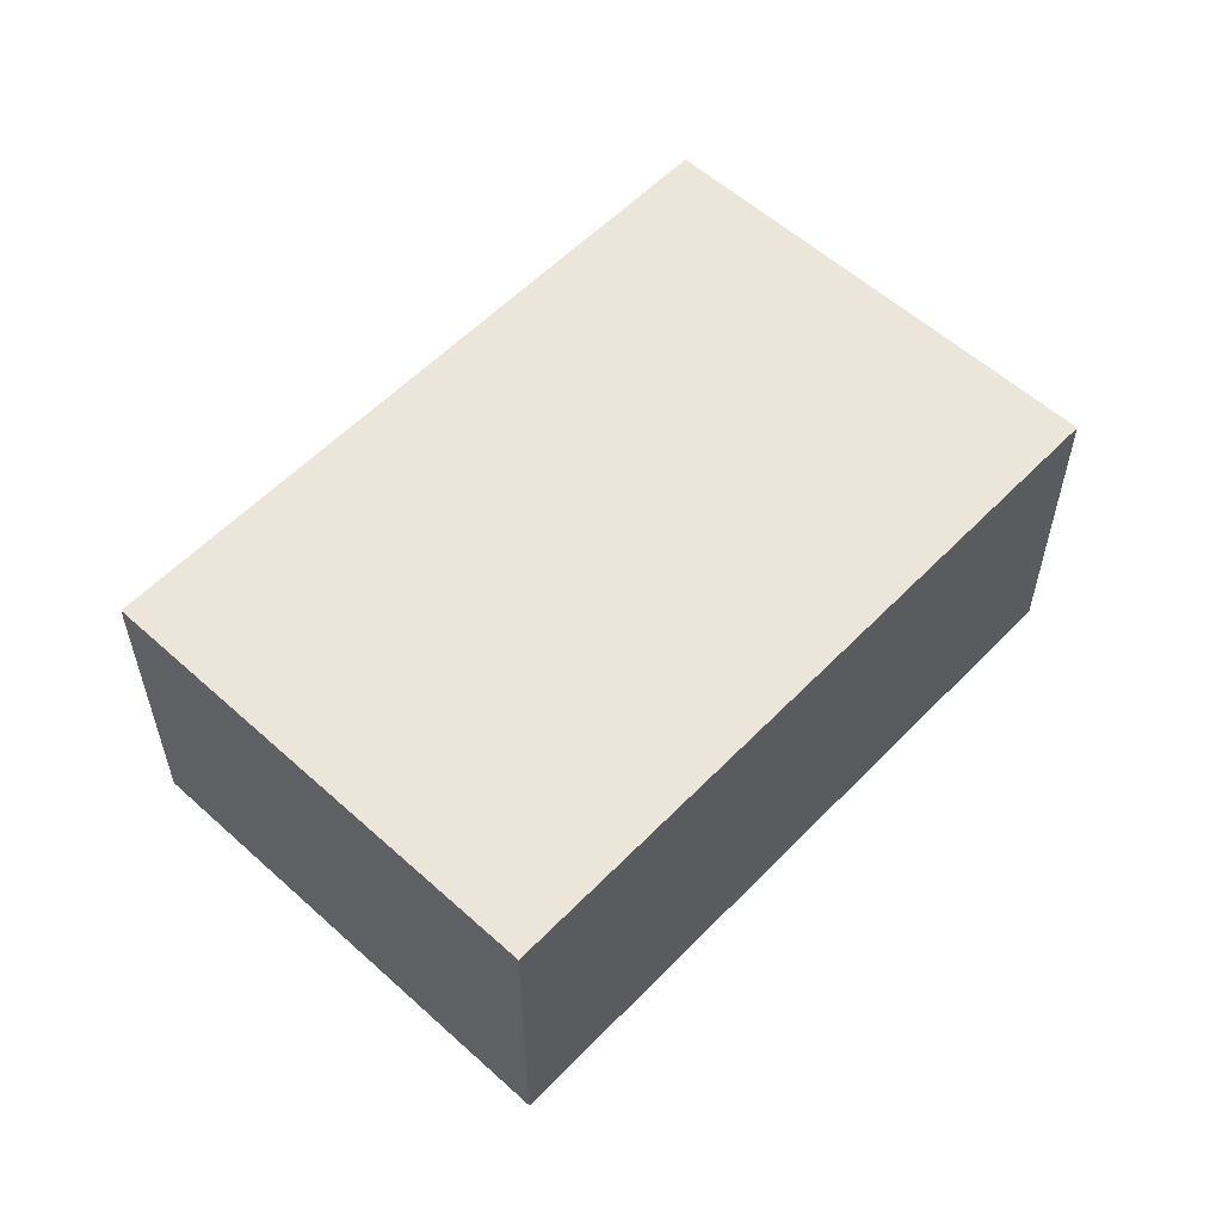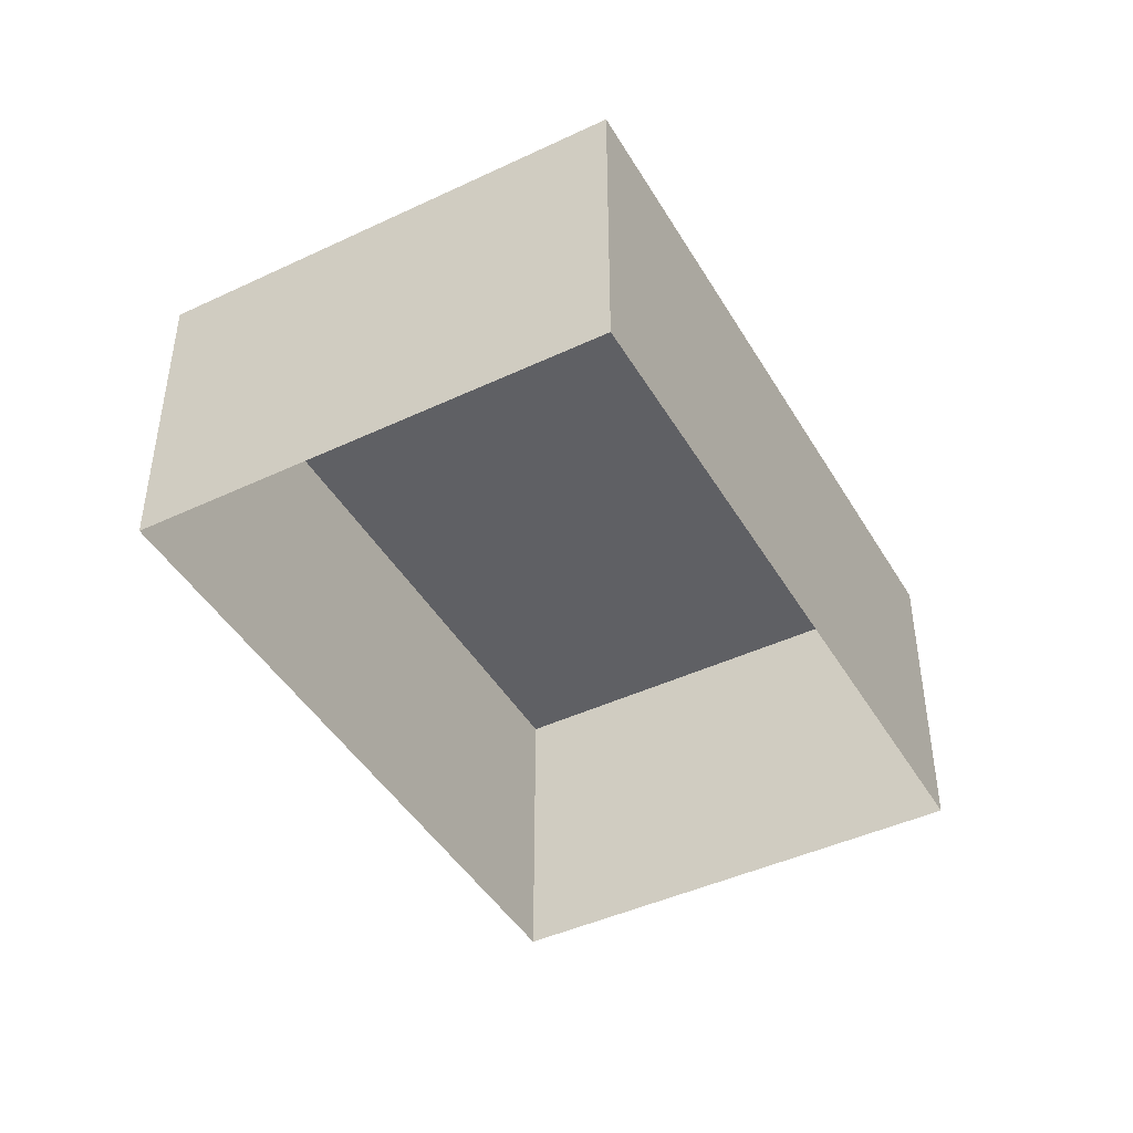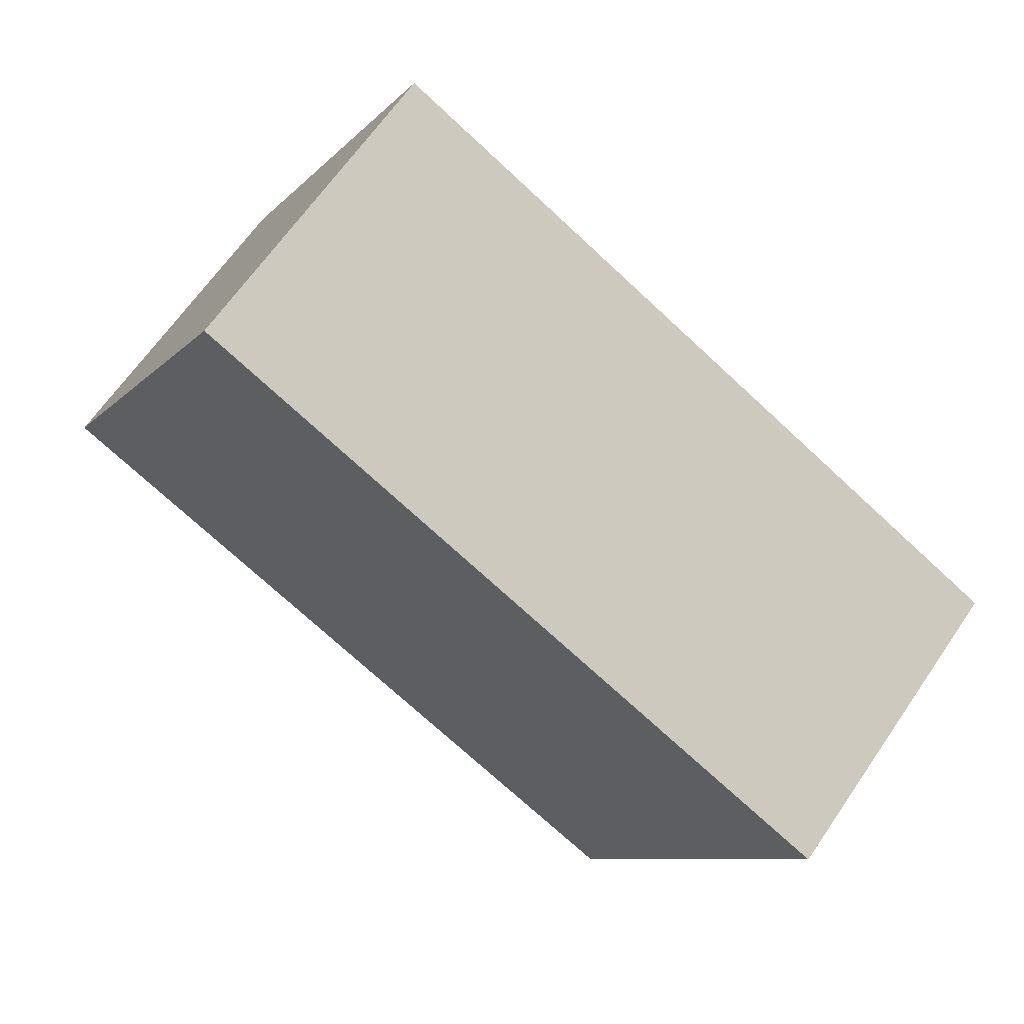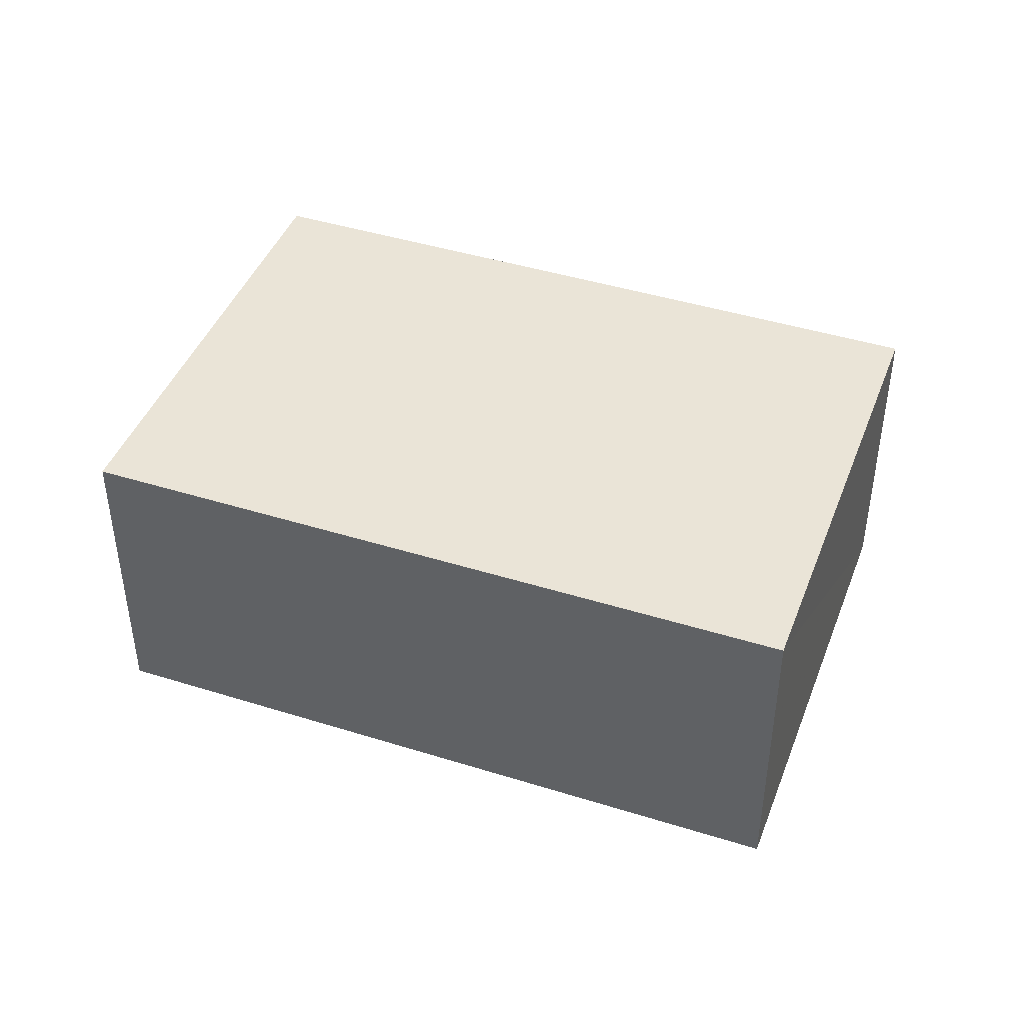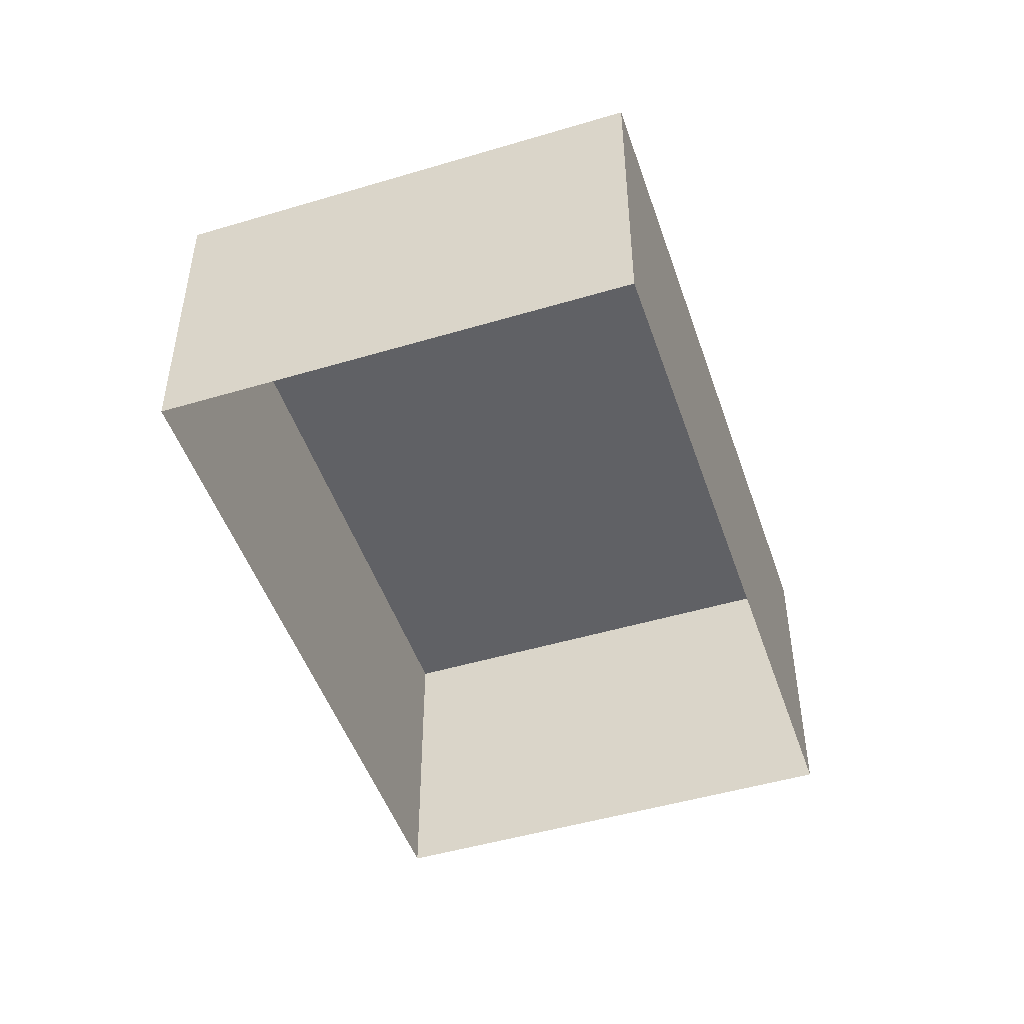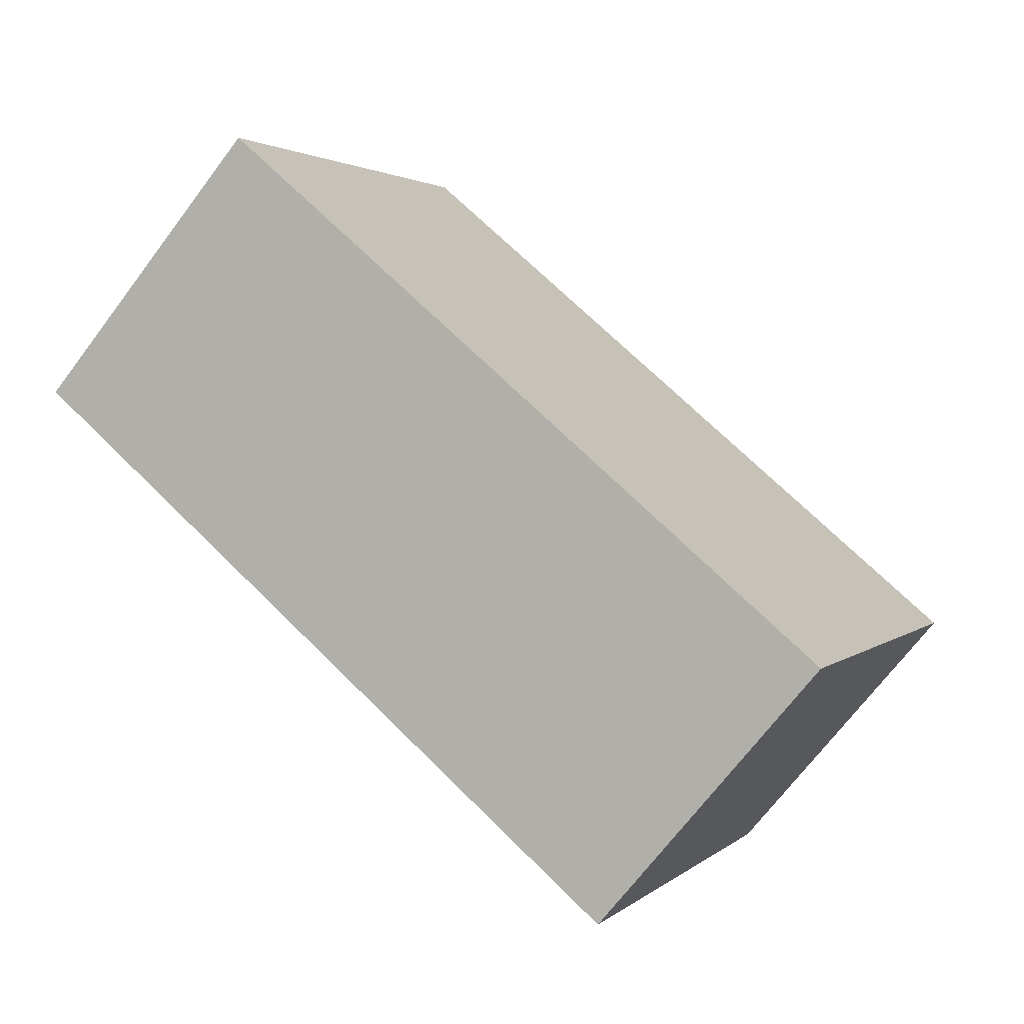
<metadata>
{"format":"obj","ext":"obj","renderer":"f3d","projection":"perspective","resolution":1024,"background":"white","views":[{"elev":57.0,"azim":-74.2,"up":"+Z"},{"elev":-44.5,"azim":91.3,"up":"+Z"},{"elev":65.1,"azim":34.4,"up":"+Y"},{"elev":43.6,"azim":-7.2,"up":"+Z"},{"elev":-48.4,"azim":81.0,"up":"+Z"},{"elev":-70.4,"azim":-37.1,"up":"+Y"}]}
</metadata>
<code>
v 1.259e+04 -1.532e+04 20.21
v 1.259e+04 -1.533e+04 20.21
v 1.259e+04 -1.533e+04 20.21
v 1.26e+04 -1.533e+04 20.21
v 1.259e+04 -1.533e+04 23.5
v 1.259e+04 -1.532e+04 23.5
v 1.259e+04 -1.533e+04 23.5
v 1.26e+04 -1.533e+04 23.5
f 1 2 3
f 1 4 2
f 5 6 7
f 5 8 6
f 7 1 3
f 7 6 1
f 6 4 1
f 6 8 4
f 5 2 4
f 8 5 4
f 7 3 2
f 5 7 2

</code>
